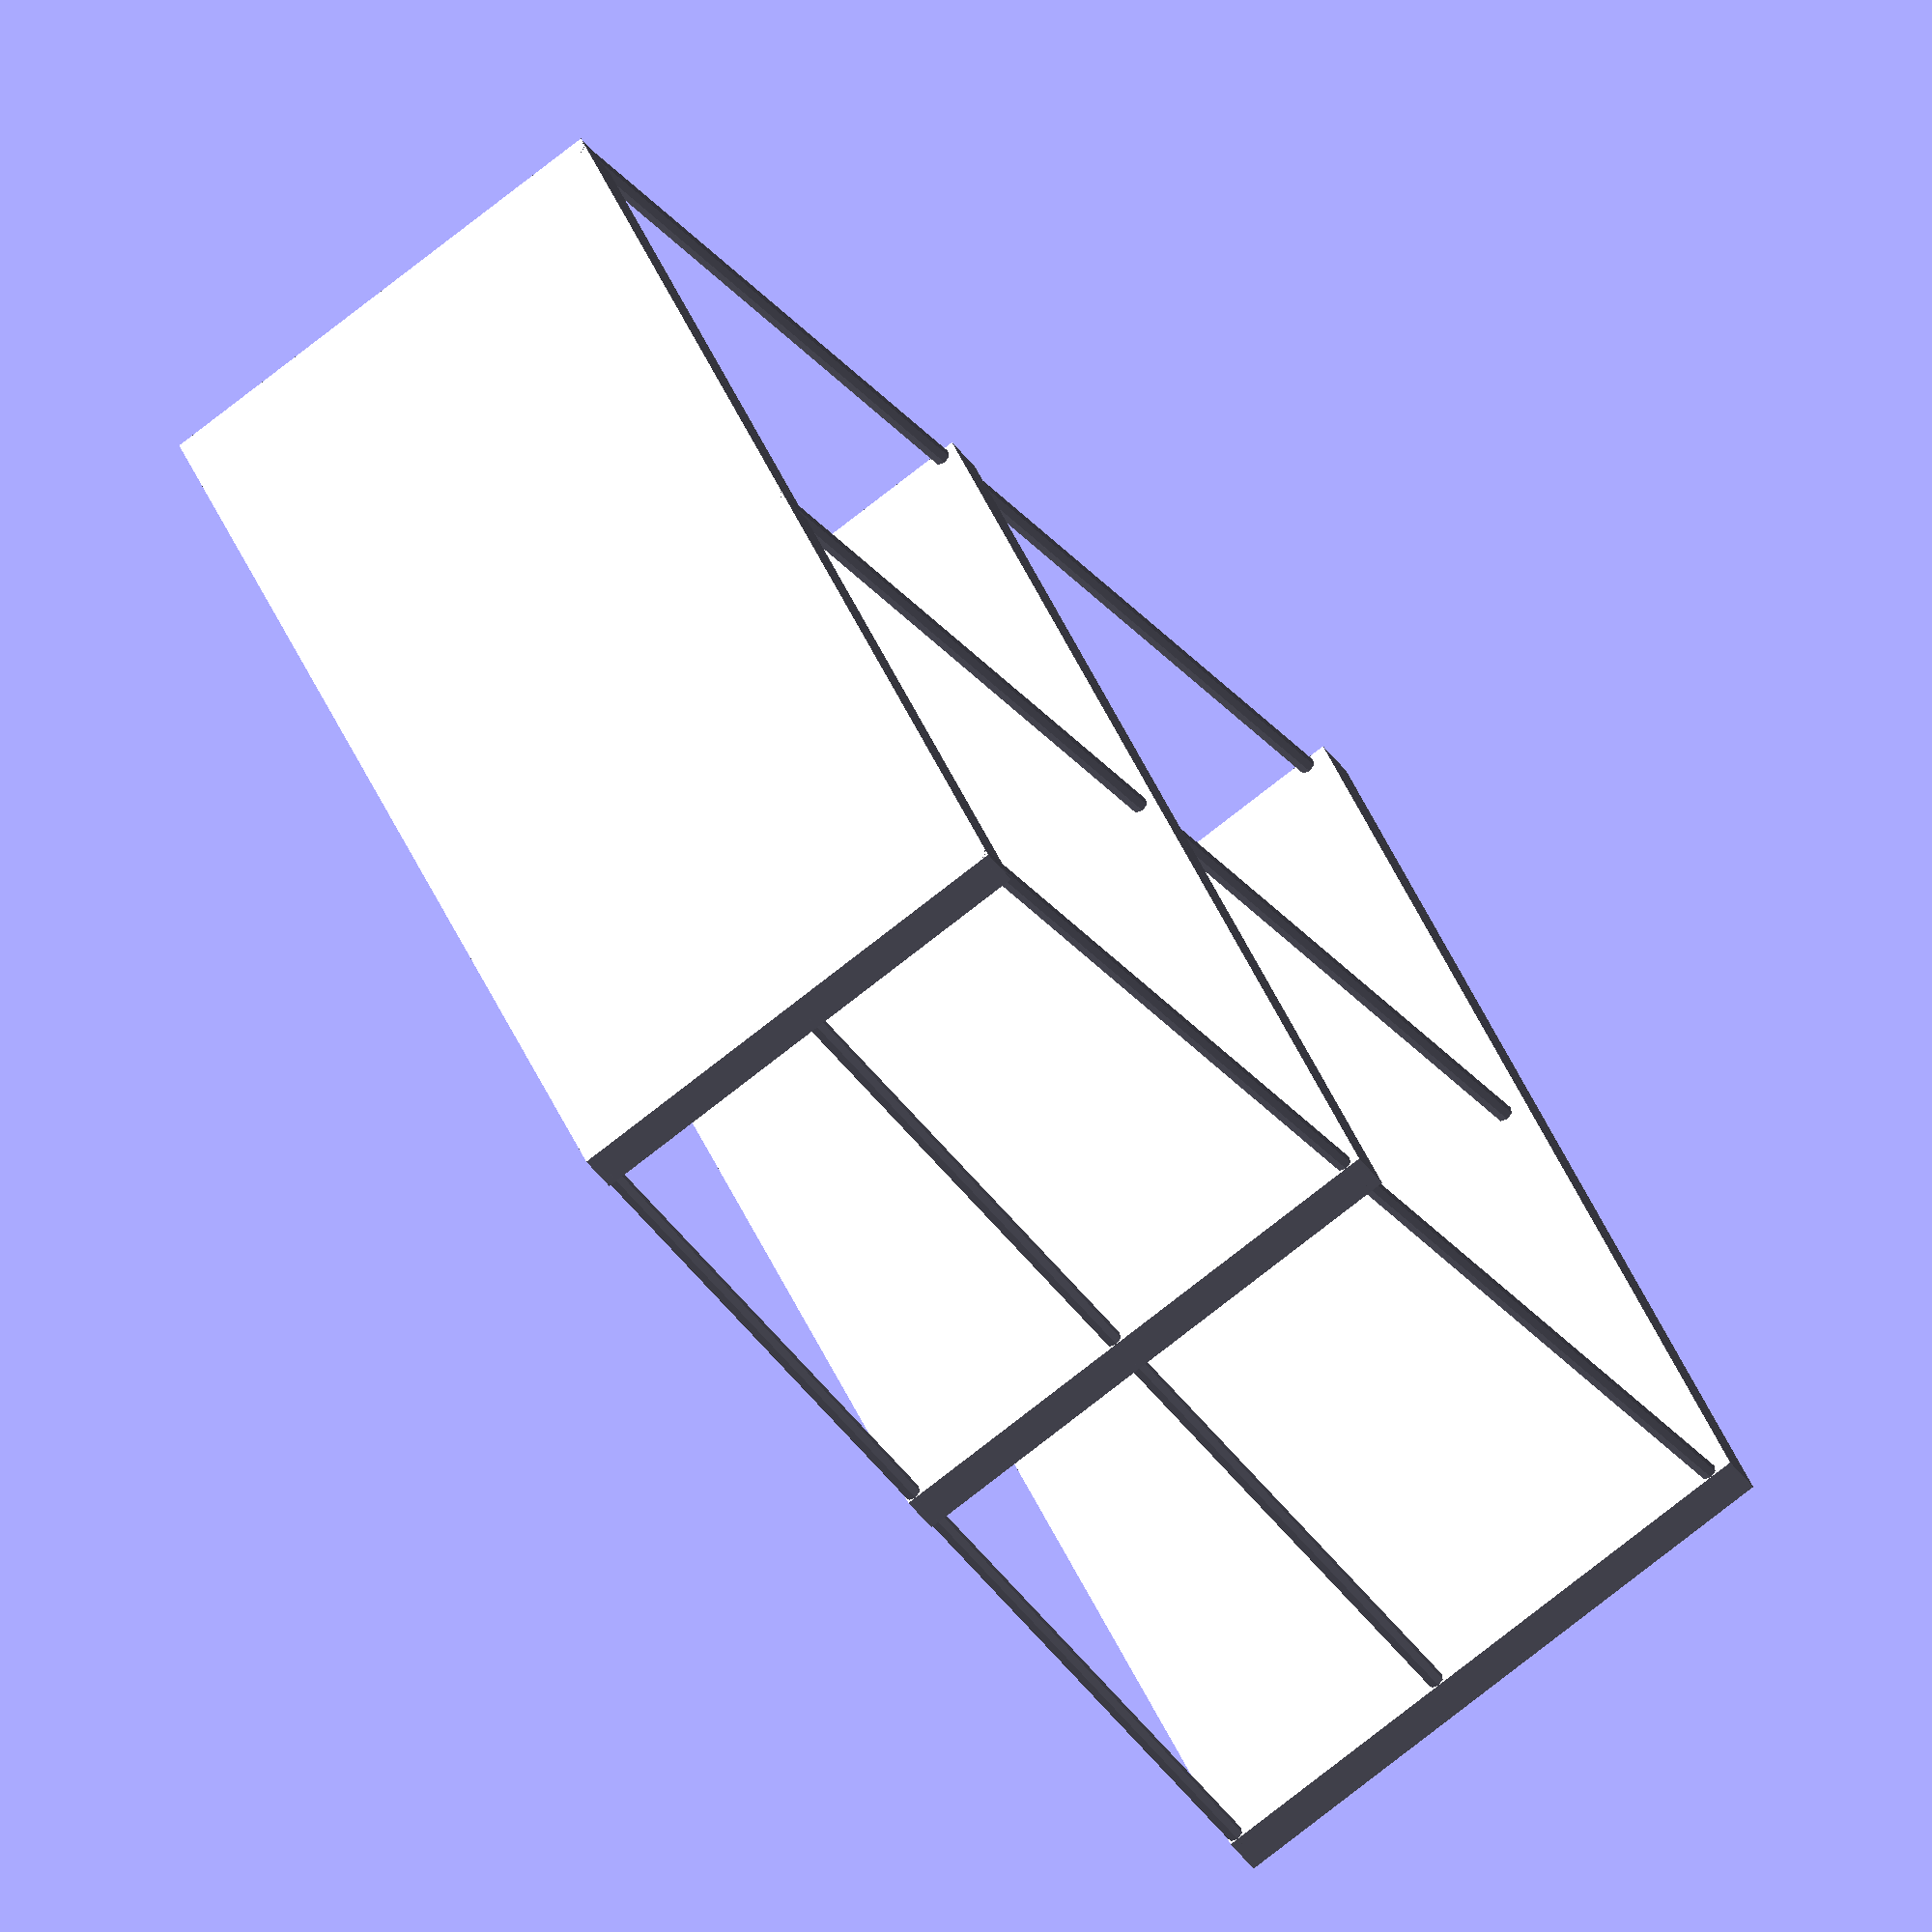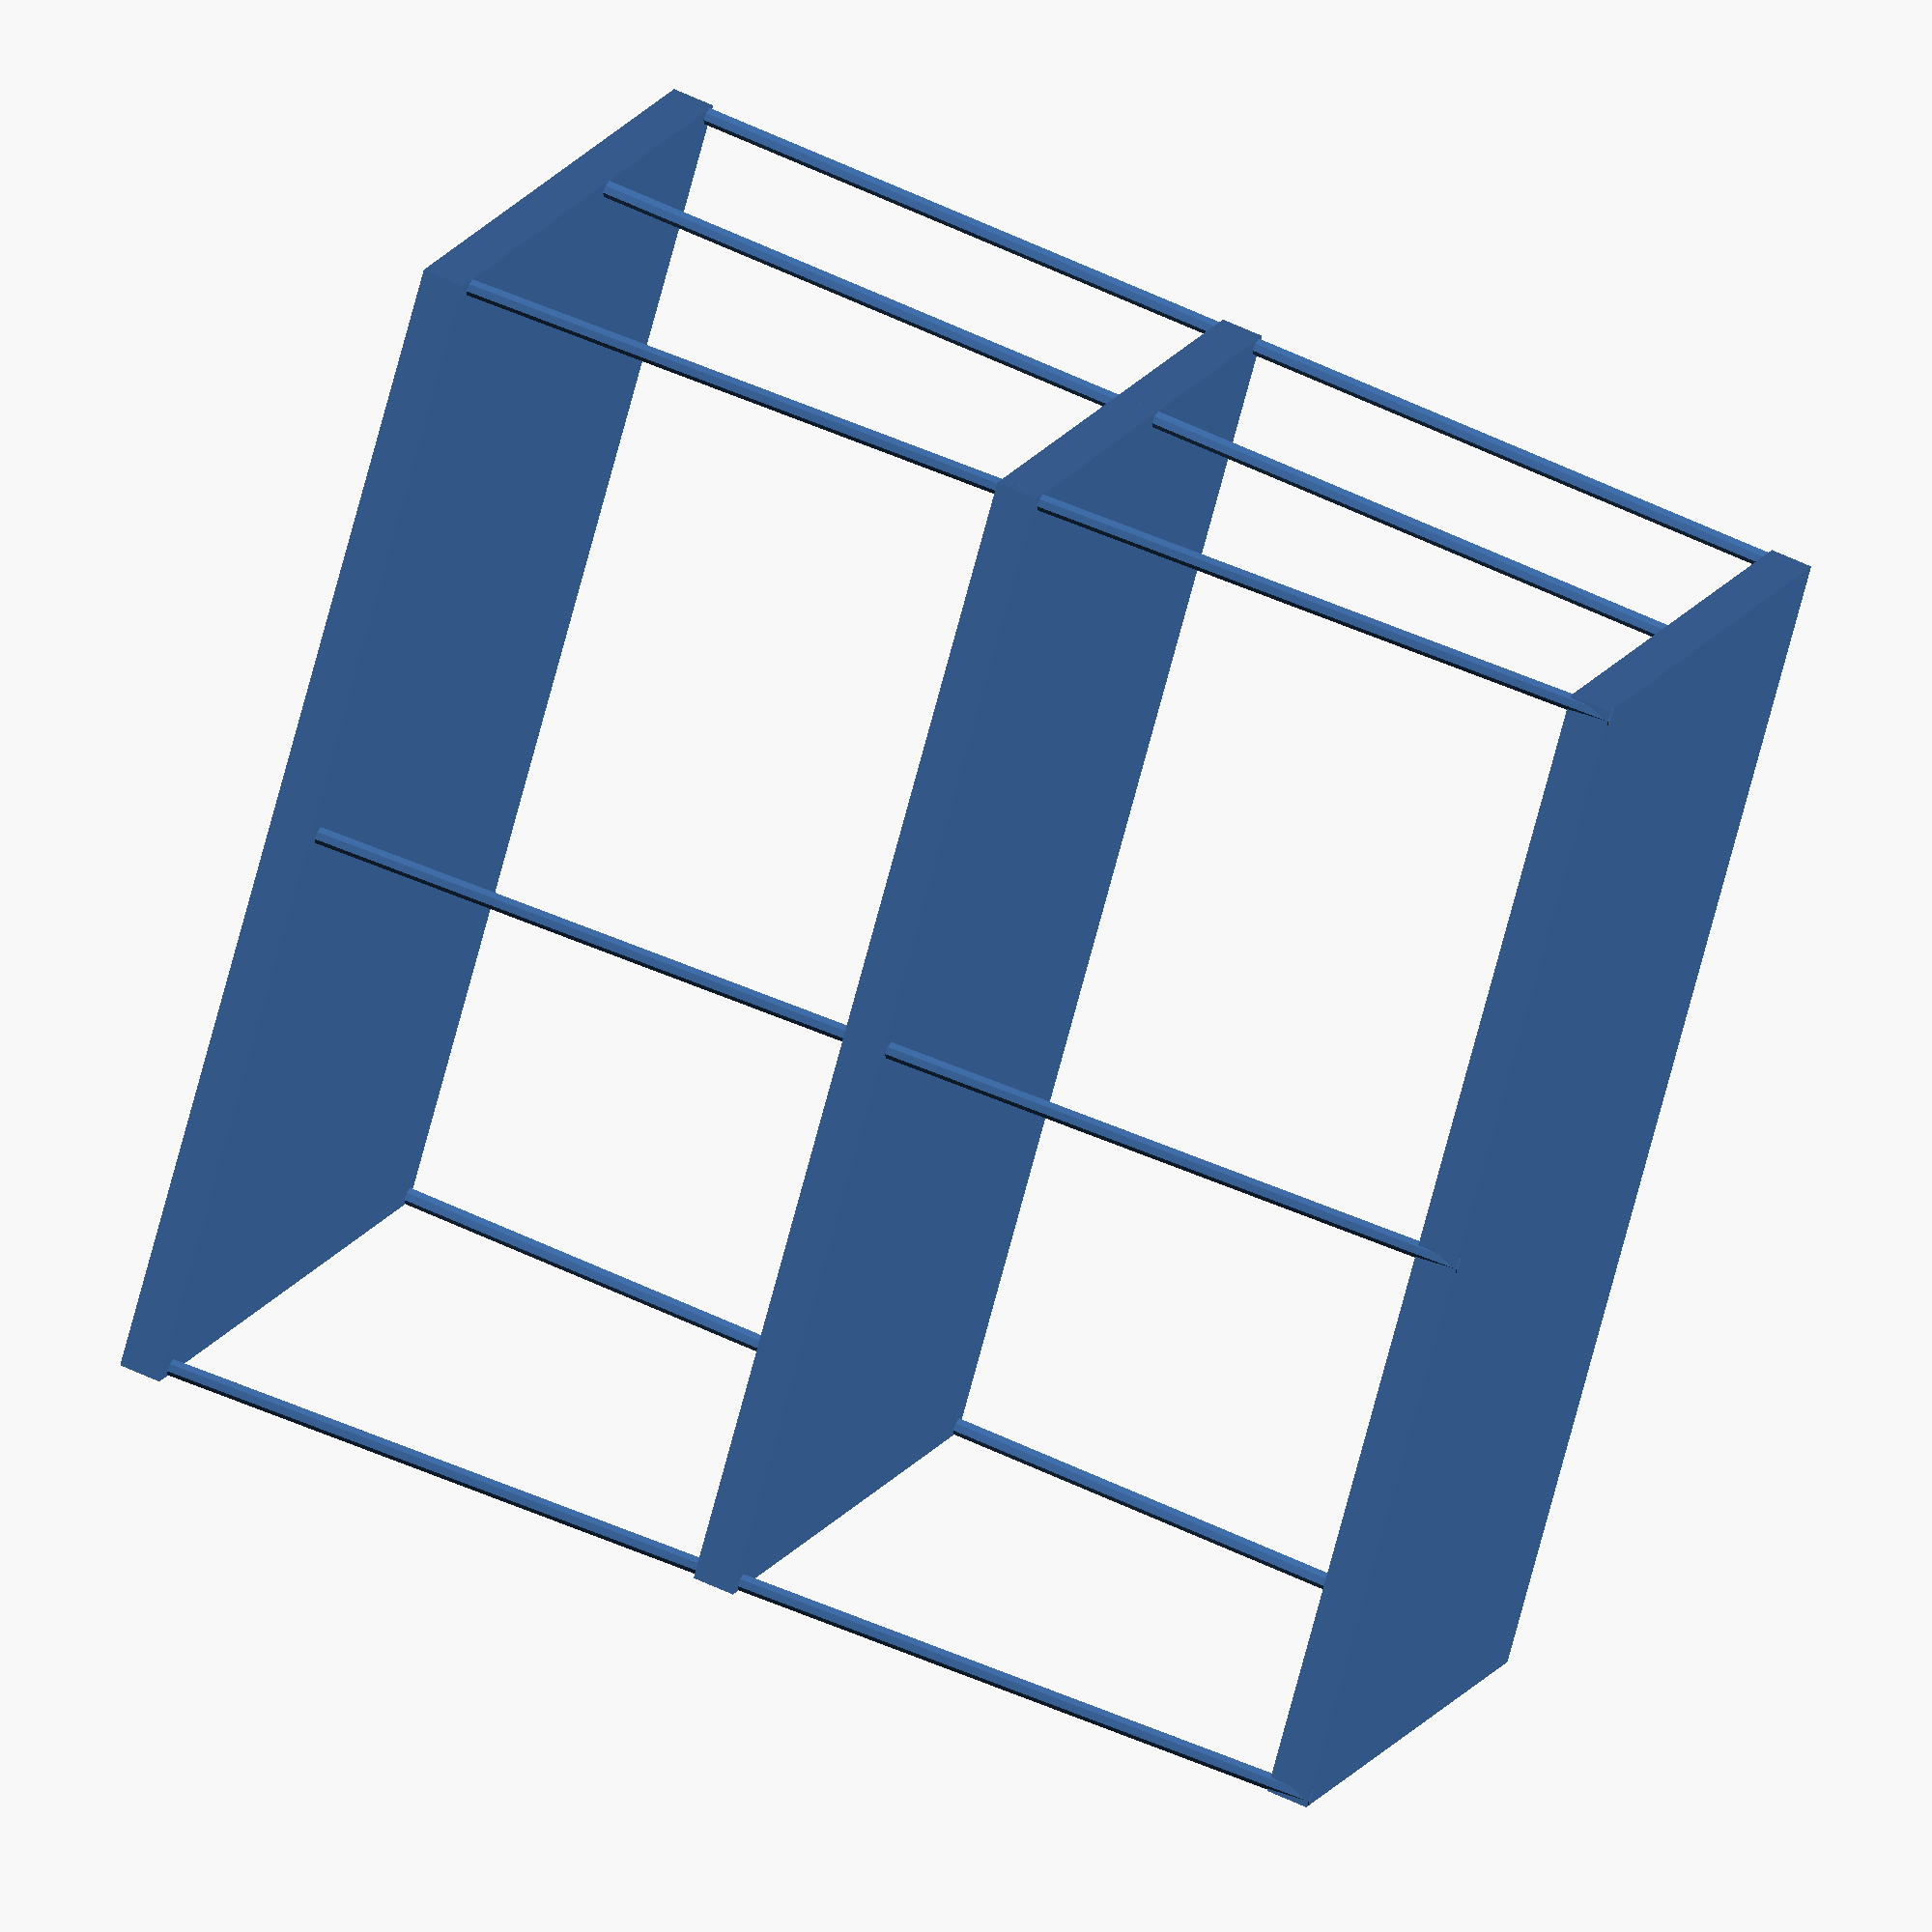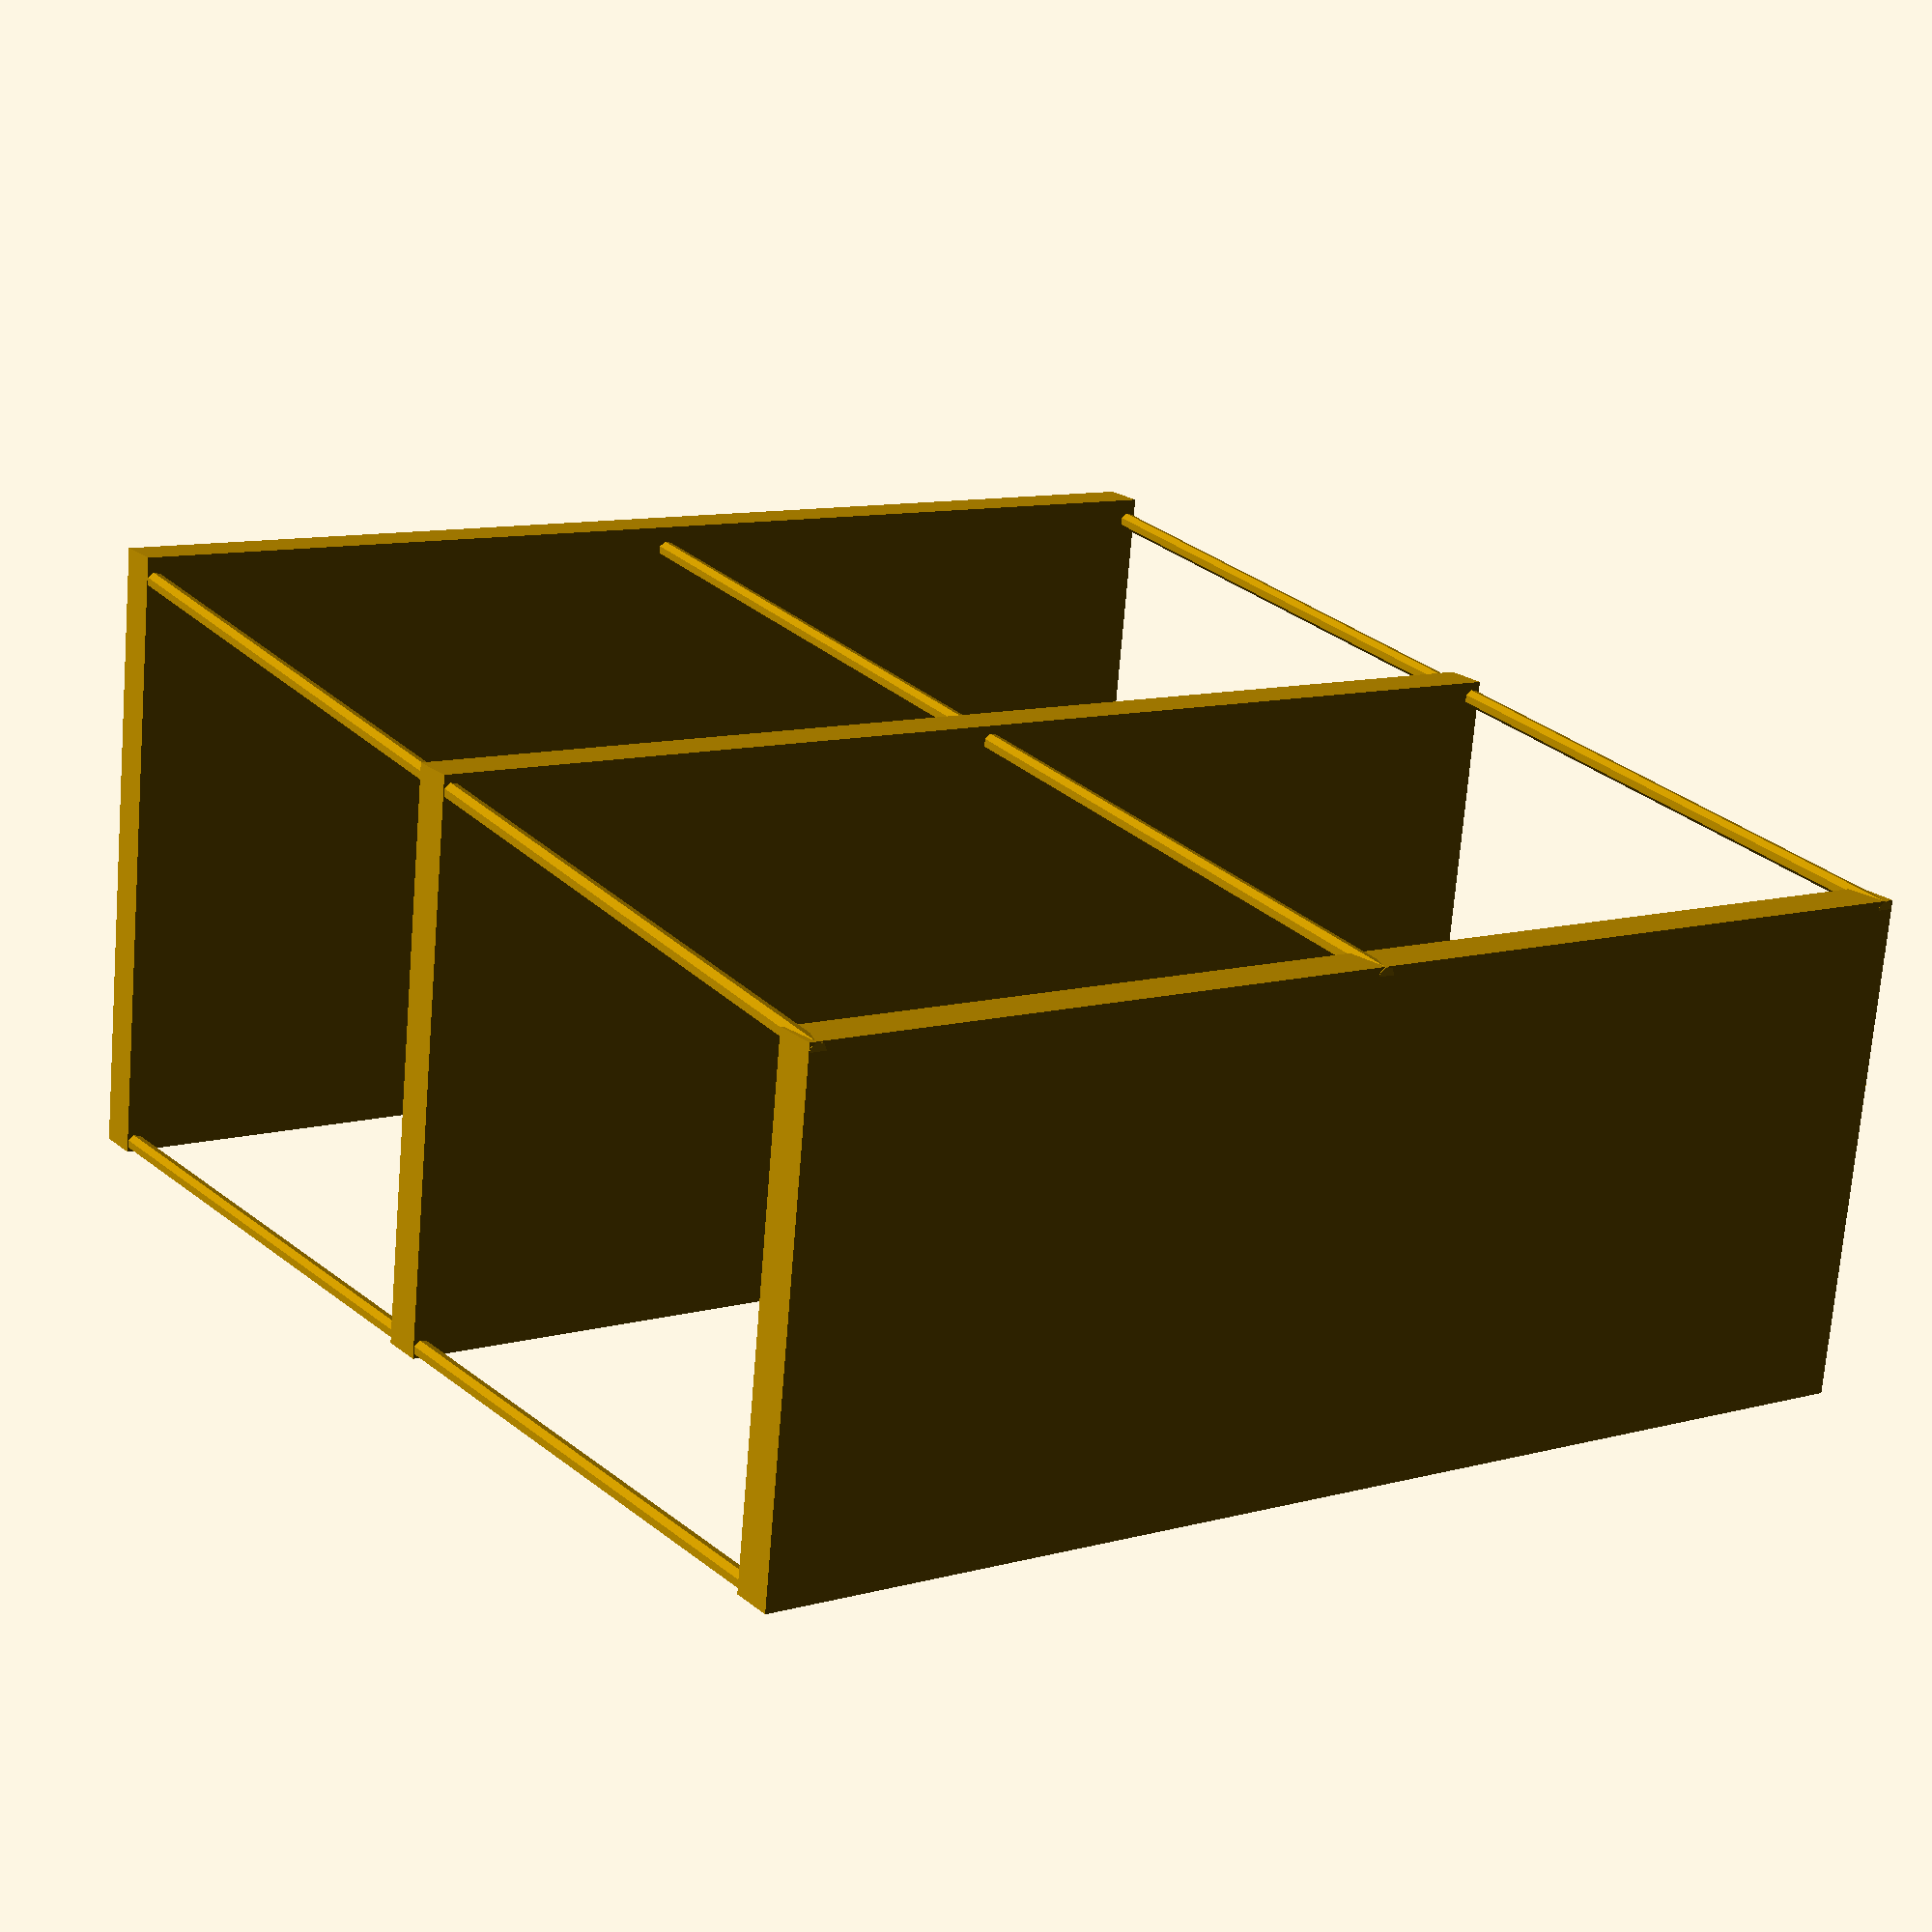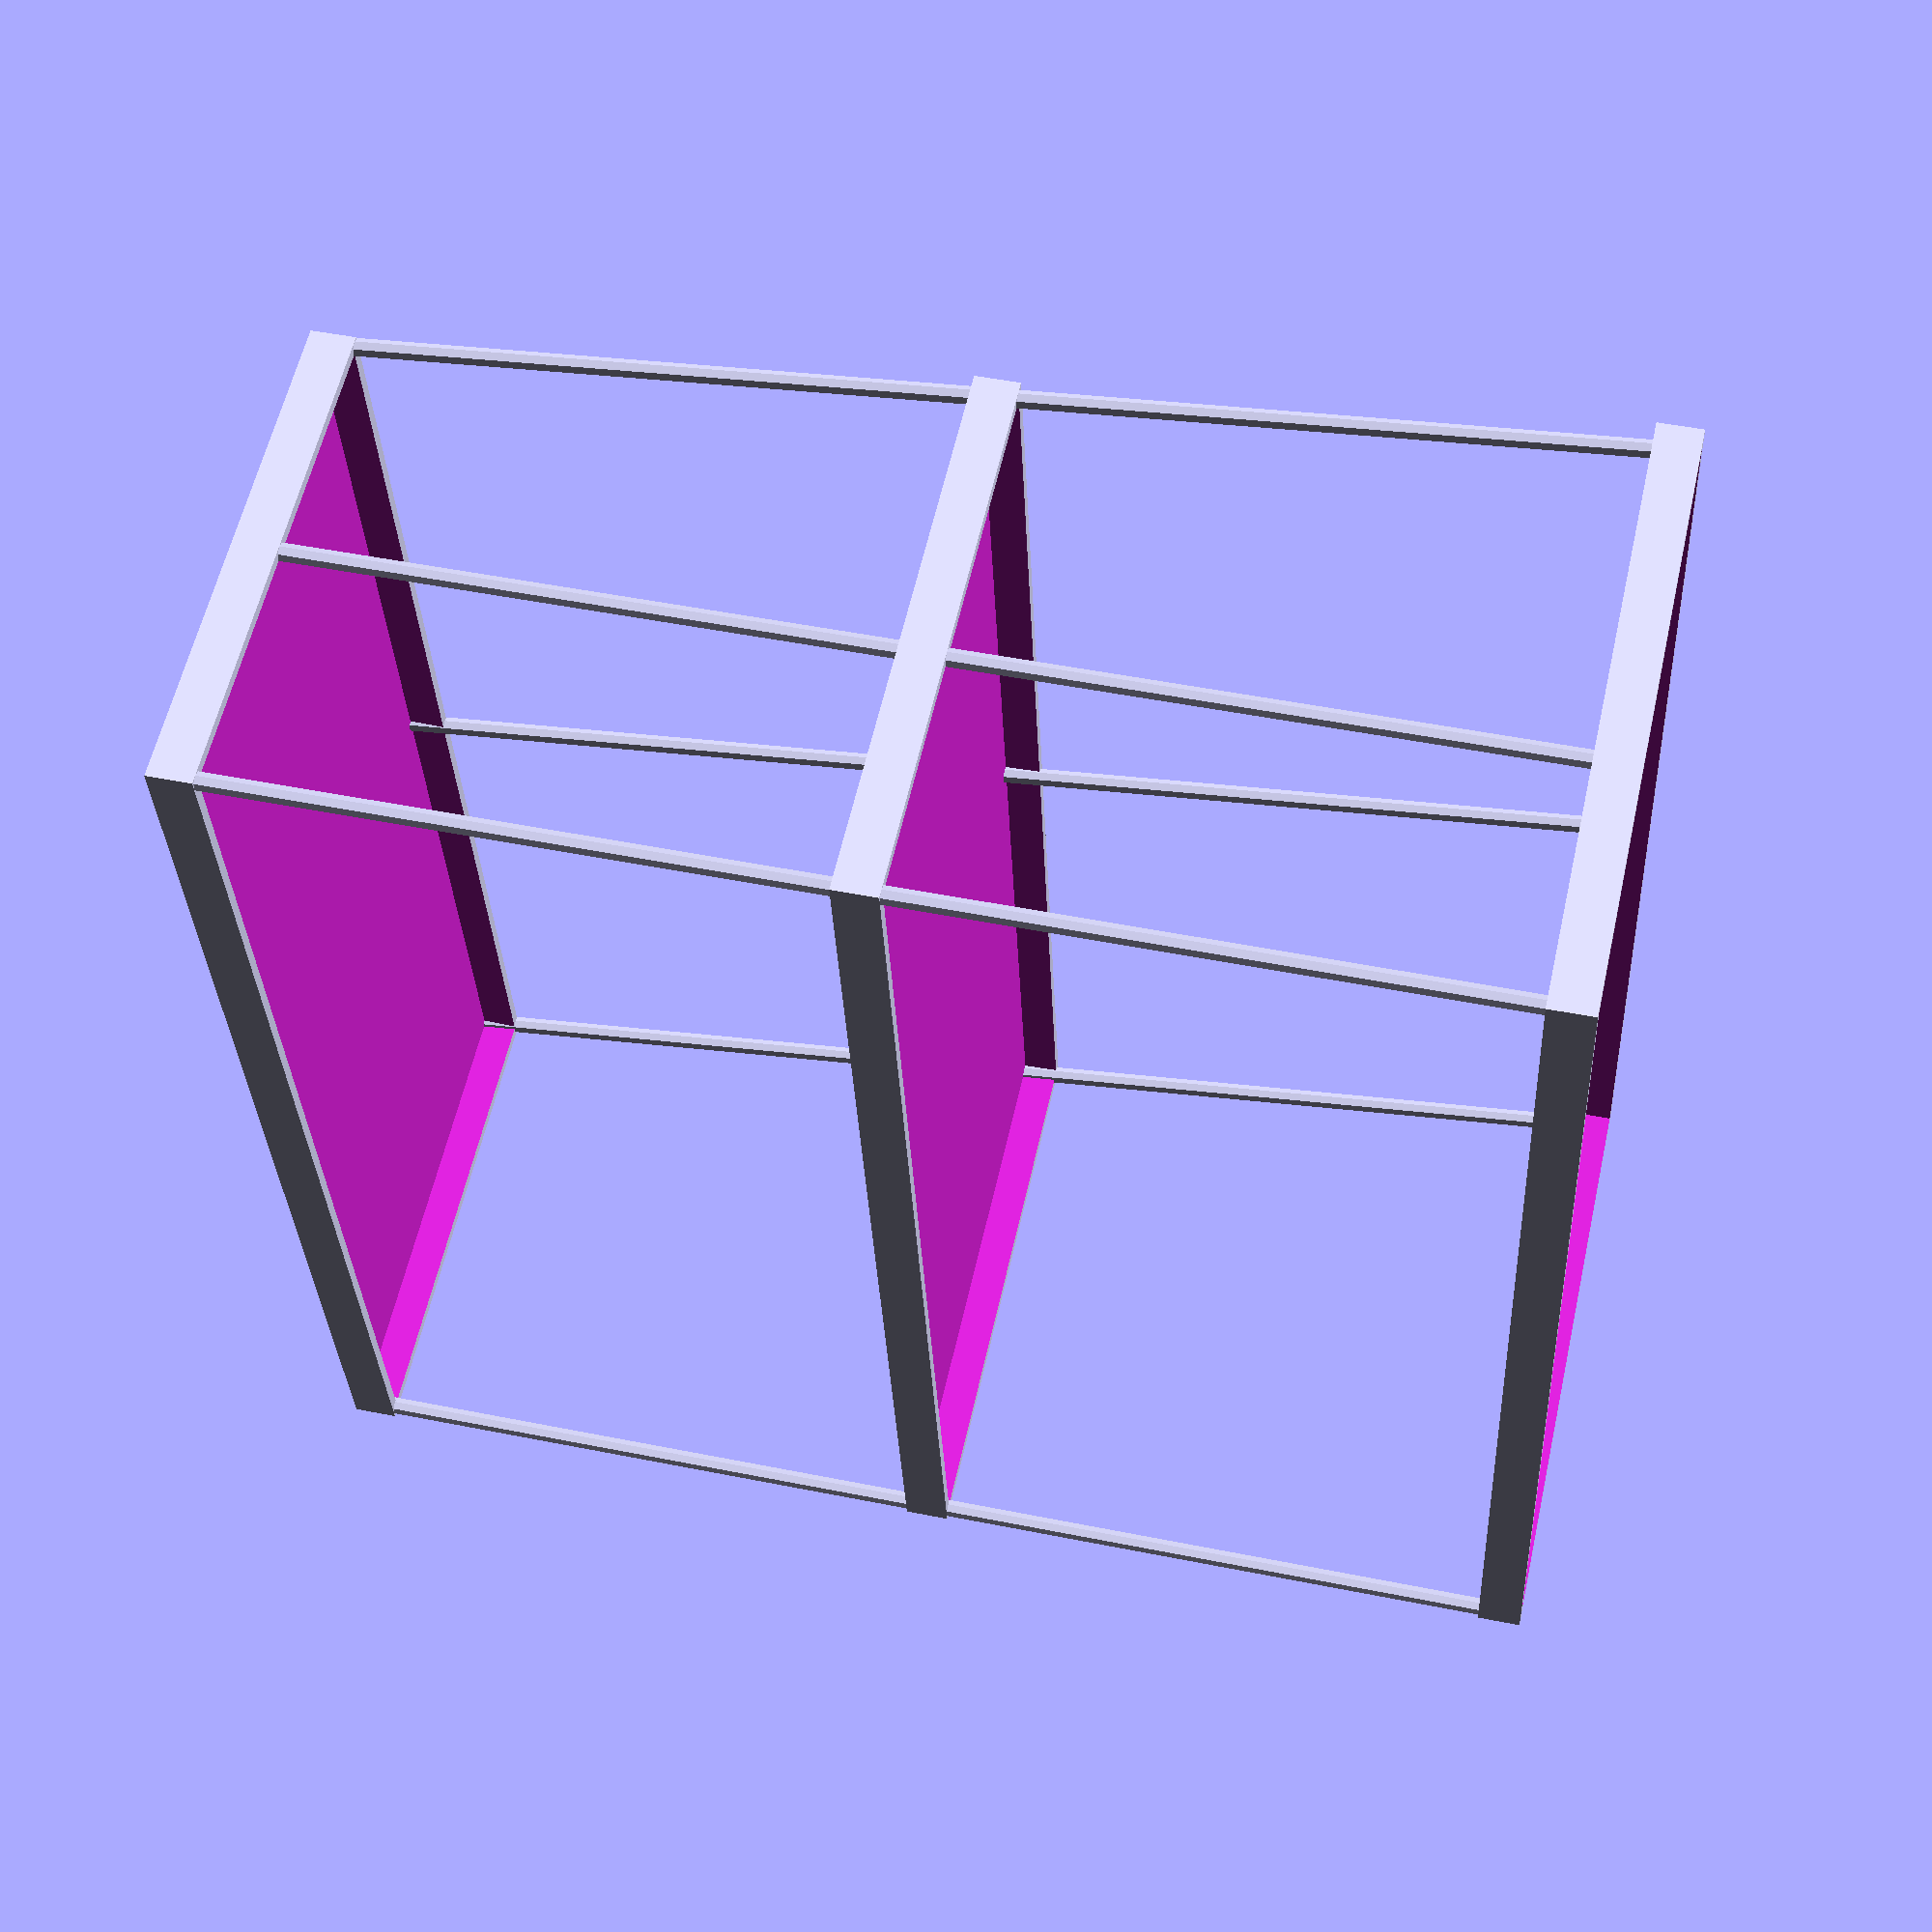
<openscad>
// Dimensions de l'étagère
longueur = 280;
largeur = 115;
largeur_suppl_etage_2 = 14;
largeur_deuxieme_etage = largeur + largeur_suppl_etage_2;
epaisseur = 10;
epaisseur_fond = 2;
epaisseur_rebord = 5;
hauteur_etage = 140;
diametre_pied = 4;
rayon_pied = diametre_pied/2;
hauteur_pied = hauteur_etage * 2 + 2; // Hauteur des pieds

angle_inclinaison_pieds = 5; // Angle d'inclinaison des pieds

module etagere_avec_rebord(largeur_additionnelle = 0) {
    difference() {
        cube([longueur, largeur+largeur_additionnelle, epaisseur]);
        translate([epaisseur_rebord/2, epaisseur_rebord/2, epaisseur_fond])
            cube([longueur - epaisseur_rebord, largeur - epaisseur_rebord + largeur_additionnelle, epaisseur * 2 ]);
    }
}

// Fonction pour créer un pied
module pied_incline() {
    rotate([angle_inclinaison_pieds, 0, 0])
        pied();
}

module pied() {
    cylinder(h = hauteur_pied, d = diametre_pied);
}

// Création de l'étagère principale
etagere_avec_rebord();

// Création de l'étage à hauteur_etage cm de hauteur
translate([0, -largeur_suppl_etage_2, hauteur_etage])
    etagere_avec_rebord(largeur_suppl_etage_2);

// Création de l'étage à hauteur_etage cm de hauteur
translate([0, -largeur_suppl_etage_2 *2, hauteur_etage*2])
    etagere_avec_rebord(largeur_suppl_etage_2*2);
    
    


//Pied coin 1
translate([rayon_pied, rayon_pied, 0])
    pied_incline();

//Pied millieu 1
translate([longueur/2 - rayon_pied, rayon_pied, 0])
    pied_incline();
//Pied coin 2
translate([longueur - rayon_pied, rayon_pied, 0])
    pied_incline();
//Pied coin 3 
translate([rayon_pied, largeur - rayon_pied, 0])
    pied();

//Pied coin 4 
translate([longueur - rayon_pied, largeur - rayon_pied, 0])
    pied();

//Pied coin 4 
translate([longueur - rayon_pied, largeur/2 - rayon_pied, 0])
    pied();



</openscad>
<views>
elev=220.1 azim=292.6 roll=328.7 proj=o view=solid
elev=126.9 azim=58.2 roll=62.3 proj=o view=wireframe
elev=159.7 azim=354.2 roll=34.6 proj=p view=wireframe
elev=132.8 azim=78.7 roll=257.1 proj=p view=wireframe
</views>
